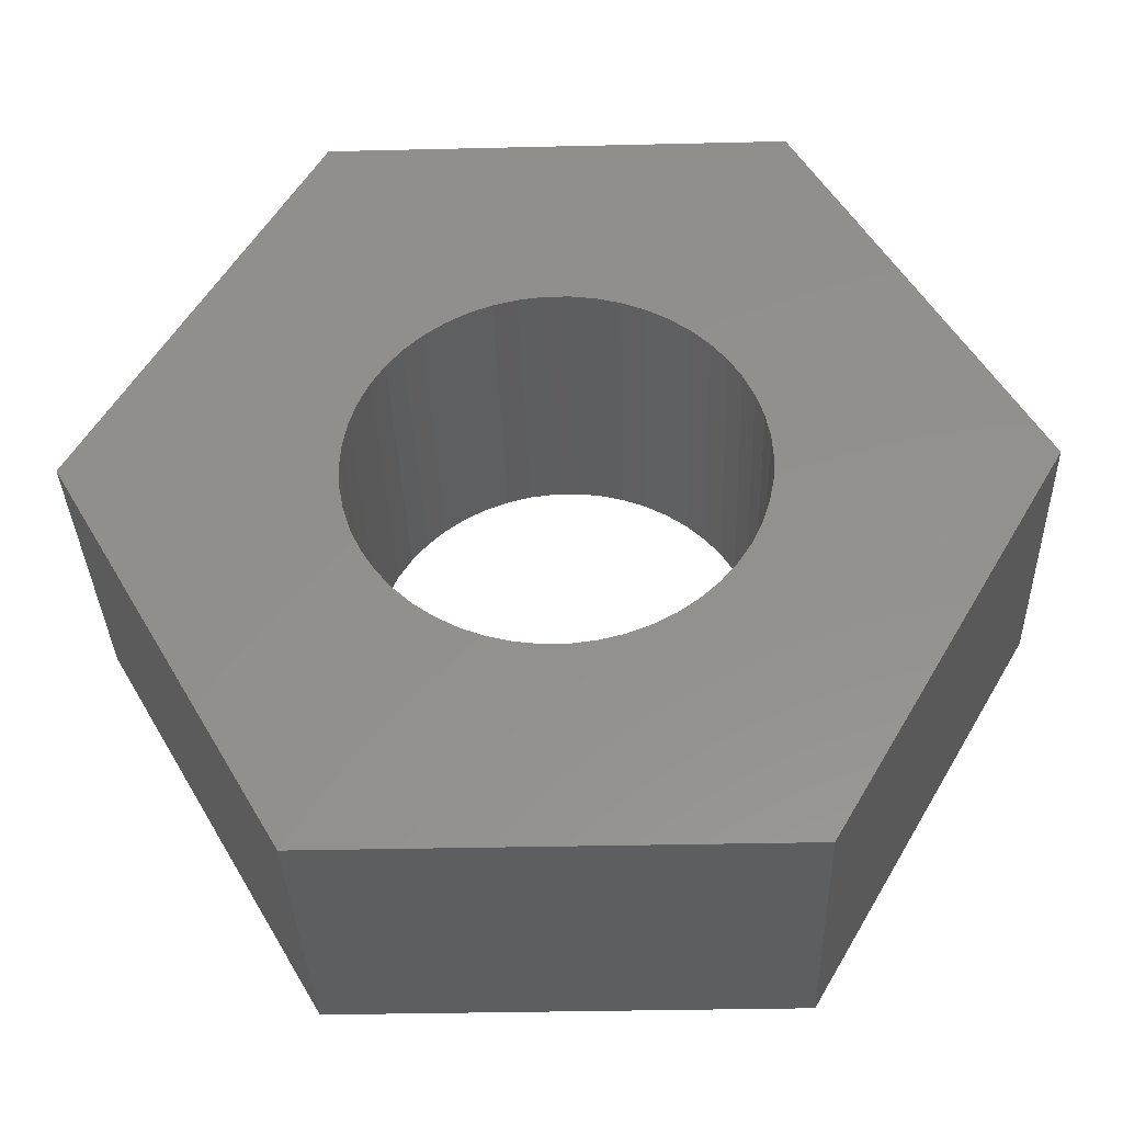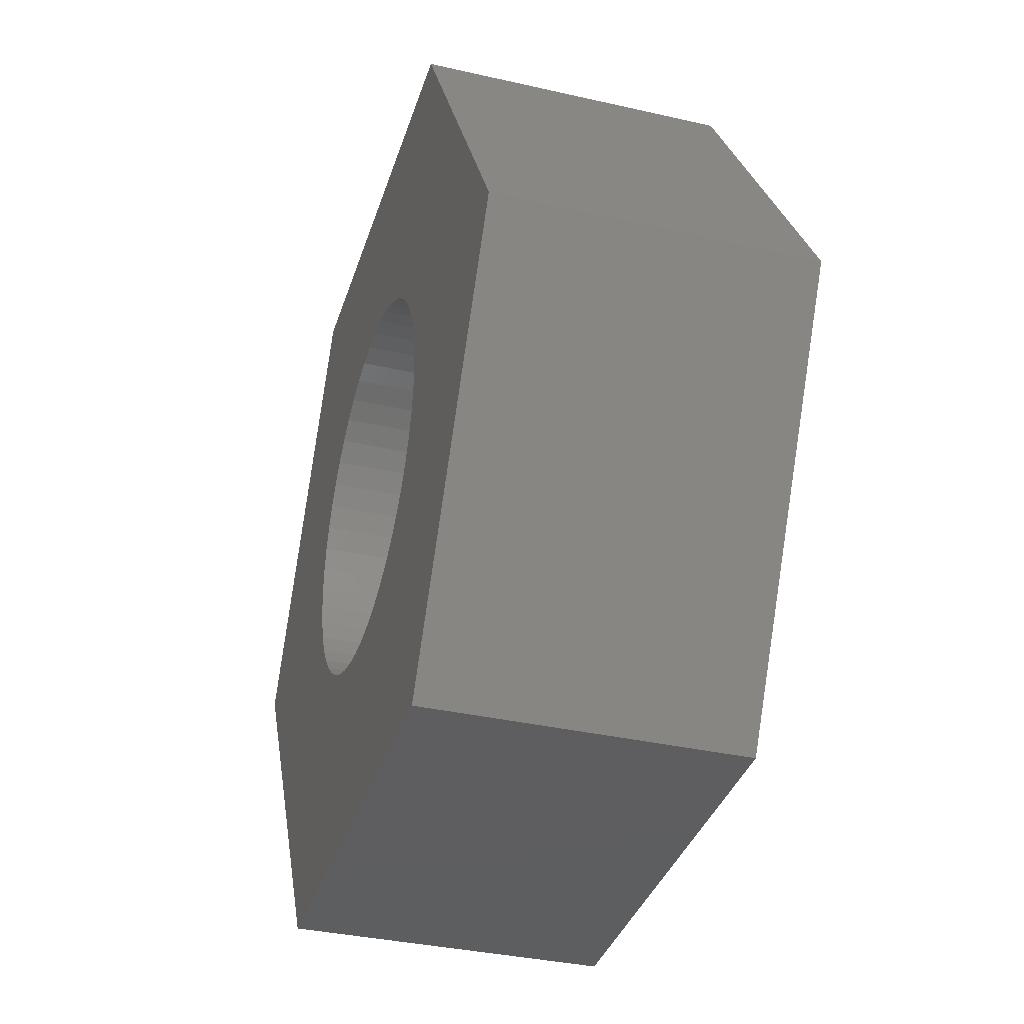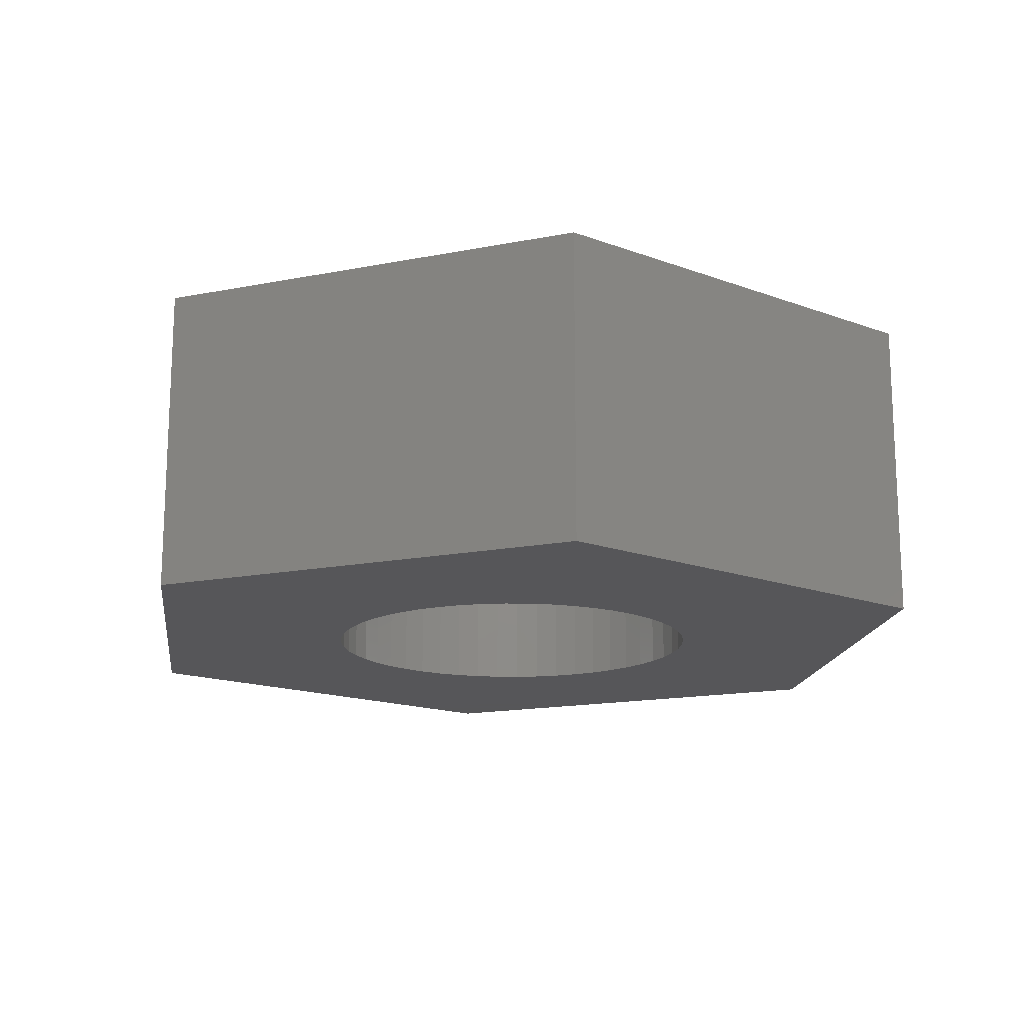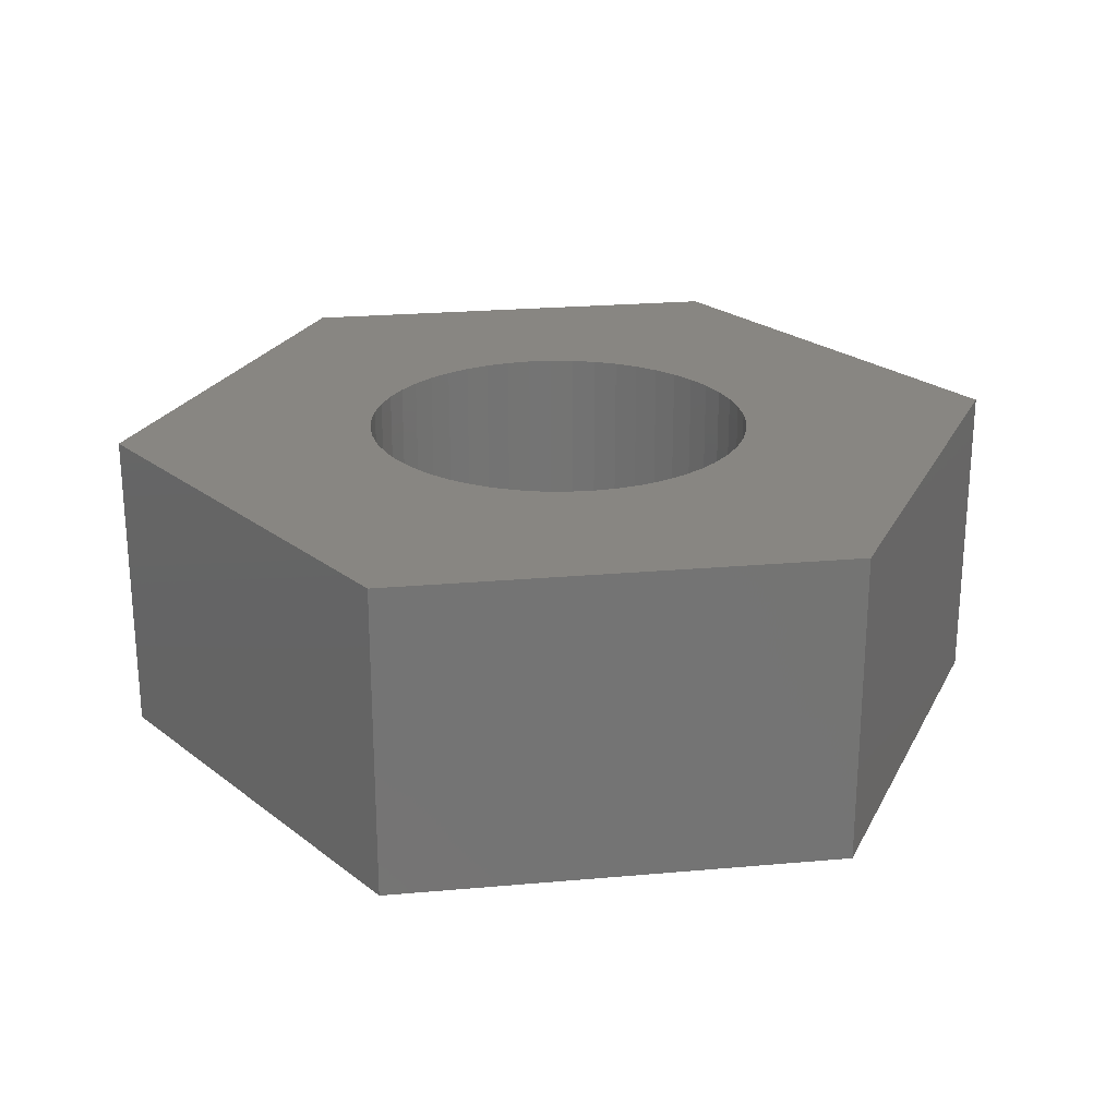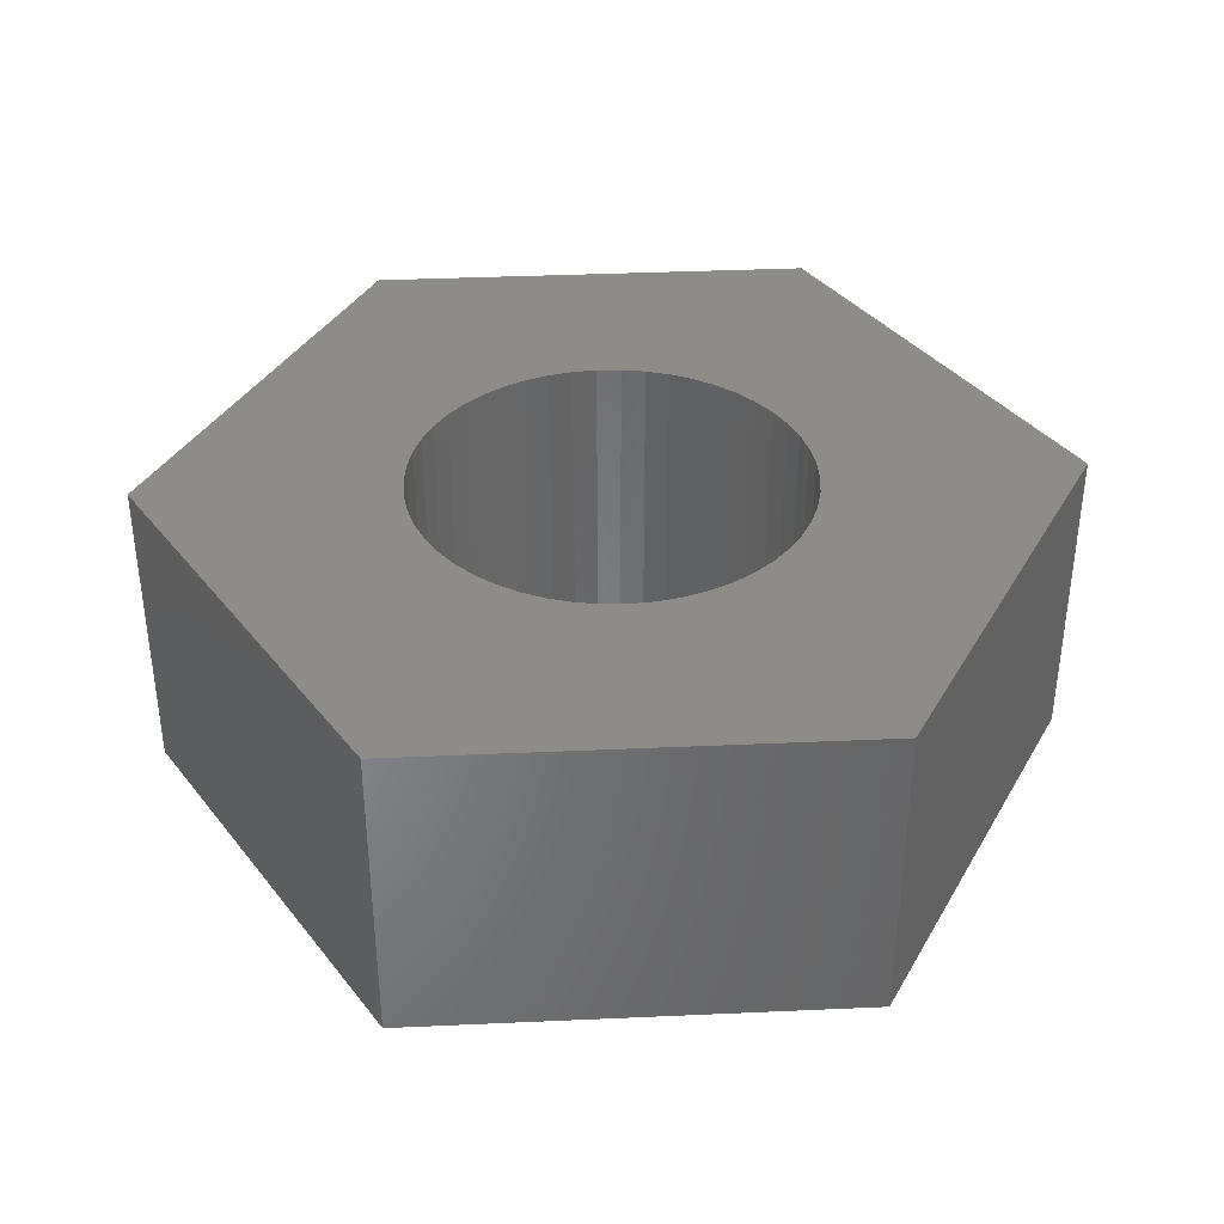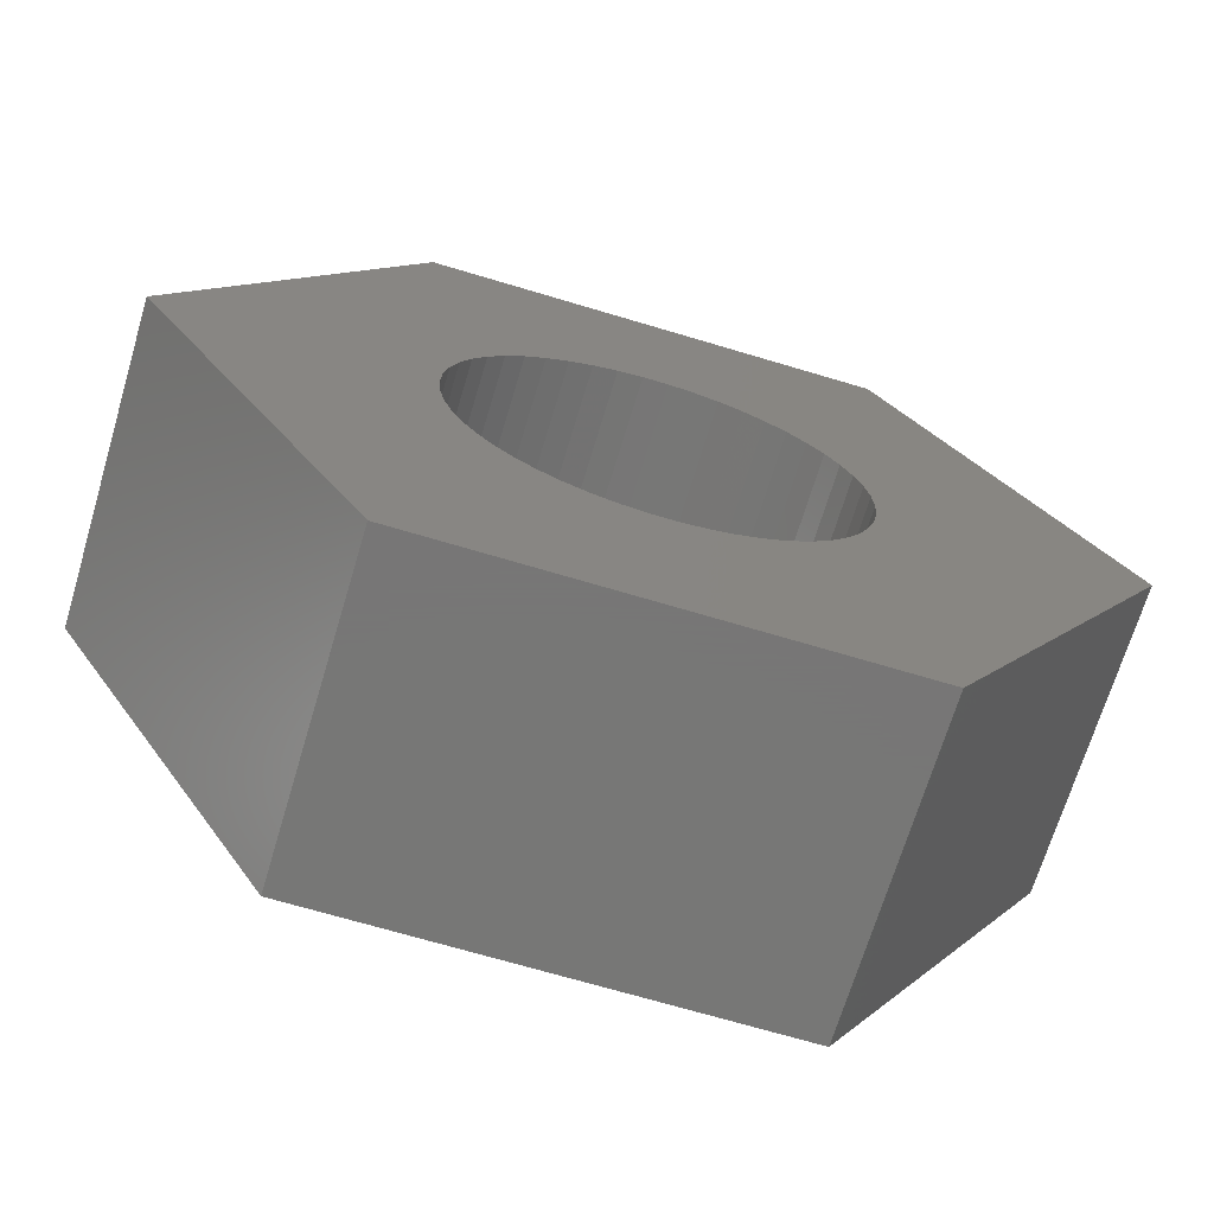
<metadata>
{"format":"stl","ext":"stl","renderer":"f3d","projection":"perspective","resolution":1024,"background":"white","views":[{"elev":-35.0,"azim":-178.2,"up":"+Y"},{"elev":-35.8,"azim":-106.7,"up":"+Y"},{"elev":-16.0,"azim":142.3,"up":"+Z"},{"elev":23.8,"azim":51.6,"up":"+Z"},{"elev":37.1,"azim":56.7,"up":"+Z"},{"elev":-69.2,"azim":163.3,"up":"+Y"}]}
</metadata>
<code>
# stl→obj: 112 verts, 224 faces
v -1.154 -1.999 0
v 1.154 -1.999 1.6
v -1.154 -1.999 1.6
v 1.154 -1.999 0
v 2.308 0 0
v 2.308 0 1.6
v 0.8763 -0.4818 0
v 0.9921 0.1253 0
v 1 0 0
v 0.9921 -0.1253 0
v 0.9686 -0.2487 0
v 0.9298 -0.3681 0
v 0.809 -0.5878 0
v 0.729 -0.6845 0
v 0.6374 -0.7705 0
v 0.5358 -0.8443 0
v 0.4258 -0.9048 0
v 0.309 -0.9511 0
v 0.1874 -0.9823 0
v 0.06279 -0.998 0
v -0.06279 -0.998 0
v -0.1874 -0.9823 0
v -0.309 -0.9511 0
v -0.4258 -0.9048 0
v -0.9686 -0.2487 0
v -2.308 0 0
v -0.9921 -0.1253 0
v -0.9298 -0.3681 0
v -0.8763 -0.4818 0
v -0.809 -0.5878 0
v -0.729 -0.6845 0
v -0.6374 -0.7705 0
v -0.5358 -0.8443 0
v 0.9686 0.2487 0
v 0.9298 0.3681 0
v 0.8763 0.4818 0
v 1.154 1.999 0
v 0.809 0.5878 0
v 0.729 0.6845 0
v 0.6374 0.7705 0
v 0.5358 0.8443 0
v 0.4258 0.9048 0
v 0.309 0.9511 0
v 0.1874 0.9823 0
v 0.06279 0.998 0
v -0.06279 0.998 0
v -1.154 1.999 0
v -0.1874 0.9823 0
v -0.309 0.9511 0
v -0.4258 0.9048 0
v -0.5358 0.8443 0
v -1 0 0
v -0.6374 0.7705 0
v -0.729 0.6845 0
v -0.809 0.5878 0
v -0.8763 0.4818 0
v -0.9298 0.3681 0
v -0.9686 0.2487 0
v -0.9921 0.1253 0
v 1.154 1.999 1.6
v -2.308 0 1.6
v 0.8763 0.4818 1.6
v 0.9921 -0.1253 1.6
v 1 0 1.6
v 0.9921 0.1253 1.6
v 0.9686 0.2487 1.6
v 0.9298 0.3681 1.6
v 0.809 0.5878 1.6
v 0.729 0.6845 1.6
v 0.6374 0.7705 1.6
v 0.5358 0.8443 1.6
v 0.4258 0.9048 1.6
v 0.309 0.9511 1.6
v 0.1874 0.9823 1.6
v 0.06279 0.998 1.6
v -0.06279 0.998 1.6
v -1.154 1.999 1.6
v -0.1874 0.9823 1.6
v -0.309 0.9511 1.6
v -0.4258 0.9048 1.6
v -0.9686 0.2487 1.6
v -0.9921 0.1253 1.6
v -0.9298 0.3681 1.6
v -0.8763 0.4818 1.6
v -0.809 0.5878 1.6
v -0.729 0.6845 1.6
v -0.6374 0.7705 1.6
v -0.5358 0.8443 1.6
v 0.9686 -0.2487 1.6
v 0.9298 -0.3681 1.6
v 0.8763 -0.4818 1.6
v 0.809 -0.5878 1.6
v 0.729 -0.6845 1.6
v 0.6374 -0.7705 1.6
v 0.5358 -0.8443 1.6
v 0.4258 -0.9048 1.6
v 0.309 -0.9511 1.6
v 0.1874 -0.9823 1.6
v 0.06279 -0.998 1.6
v -0.06279 -0.998 1.6
v -0.1874 -0.9823 1.6
v -0.309 -0.9511 1.6
v -0.4258 -0.9048 1.6
v -0.5358 -0.8443 1.6
v -1 0 1.6
v -0.6374 -0.7705 1.6
v -0.729 -0.6845 1.6
v -0.809 -0.5878 1.6
v -0.8763 -0.4818 1.6
v -0.9298 -0.3681 1.6
v -0.9686 -0.2487 1.6
v -0.9921 -0.1253 1.6
f 1 2 3
f 2 1 4
f 2 5 6
f 5 2 4
f 7 5 4
f 8 5 9
f 5 10 9
f 5 11 10
f 5 12 11
f 5 7 12
f 4 13 7
f 4 14 13
f 4 15 14
f 4 16 15
f 4 17 16
f 4 18 17
f 4 19 18
f 4 20 19
f 4 21 20
f 1 21 4
f 21 1 22
f 22 1 23
f 23 1 24
f 25 26 27
f 28 26 25
f 29 26 28
f 26 29 1
f 30 1 29
f 31 1 30
f 32 1 31
f 33 1 32
f 24 1 33
f 34 5 8
f 35 5 34
f 36 5 35
f 5 36 37
f 38 37 36
f 39 37 38
f 40 37 39
f 41 37 40
f 42 37 41
f 43 37 42
f 44 37 43
f 45 37 44
f 46 37 45
f 47 46 48
f 47 48 49
f 47 49 50
f 47 50 51
f 27 26 52
f 46 47 37
f 53 47 51
f 54 47 53
f 55 47 54
f 56 47 55
f 26 56 57
f 26 57 58
f 26 58 59
f 52 26 59
f 56 26 47
f 6 37 60
f 37 6 5
f 1 61 26
f 61 1 3
f 62 6 60
f 63 6 64
f 6 65 64
f 6 66 65
f 6 67 66
f 6 62 67
f 60 68 62
f 60 69 68
f 60 70 69
f 60 71 70
f 60 72 71
f 60 73 72
f 60 74 73
f 60 75 74
f 60 76 75
f 77 76 60
f 76 77 78
f 78 77 79
f 79 77 80
f 81 61 82
f 83 61 81
f 84 61 83
f 61 84 77
f 85 77 84
f 86 77 85
f 87 77 86
f 88 77 87
f 80 77 88
f 89 6 63
f 90 6 89
f 91 6 90
f 6 91 2
f 92 2 91
f 93 2 92
f 94 2 93
f 95 2 94
f 96 2 95
f 97 2 96
f 98 2 97
f 99 2 98
f 100 2 99
f 3 100 101
f 3 101 102
f 3 102 103
f 3 103 104
f 82 61 105
f 100 3 2
f 106 3 104
f 107 3 106
f 108 3 107
f 109 3 108
f 61 109 110
f 61 110 111
f 61 111 112
f 105 61 112
f 109 61 3
f 26 77 47
f 77 26 61
f 37 77 60
f 77 37 47
f 36 68 38
f 68 36 62
f 43 72 73
f 72 43 42
f 50 79 80
f 79 50 49
f 83 56 84
f 56 83 57
f 11 63 10
f 63 11 89
f 8 66 34
f 66 8 65
f 40 69 70
f 69 40 39
f 46 75 76
f 75 46 45
f 41 70 71
f 70 41 40
f 82 58 81
f 58 82 59
f 85 54 86
f 54 85 55
f 51 80 88
f 80 51 50
f 49 78 79
f 78 49 48
f 9 65 8
f 65 9 64
f 32 107 106
f 107 32 31
f 109 28 110
f 28 109 29
f 16 96 95
f 96 16 17
f 38 69 39
f 69 38 68
f 44 73 74
f 73 44 43
f 45 74 75
f 74 45 44
f 42 71 72
f 71 42 41
f 105 59 82
f 59 105 52
f 81 57 83
f 57 81 58
f 84 55 85
f 55 84 56
f 48 76 78
f 76 48 46
f 53 88 87
f 88 53 51
f 54 87 86
f 87 54 53
f 10 64 9
f 64 10 63
f 14 92 13
f 92 14 93
f 20 100 99
f 100 20 21
f 110 25 111
f 25 110 28
f 108 29 109
f 29 108 30
f 19 99 98
f 99 19 20
f 35 62 36
f 62 35 67
f 34 67 35
f 67 34 66
f 7 90 12
f 90 7 91
f 12 89 11
f 89 12 90
f 24 104 103
f 104 24 33
f 22 102 101
f 102 22 23
f 107 30 108
f 30 107 31
f 17 97 96
f 97 17 18
f 18 98 97
f 98 18 19
f 15 95 94
f 95 15 16
f 13 91 7
f 91 13 92
f 21 101 100
f 101 21 22
f 111 27 112
f 27 111 25
f 112 52 105
f 52 112 27
f 14 94 93
f 94 14 15
f 33 106 104
f 106 33 32
f 23 103 102
f 103 23 24

</code>
